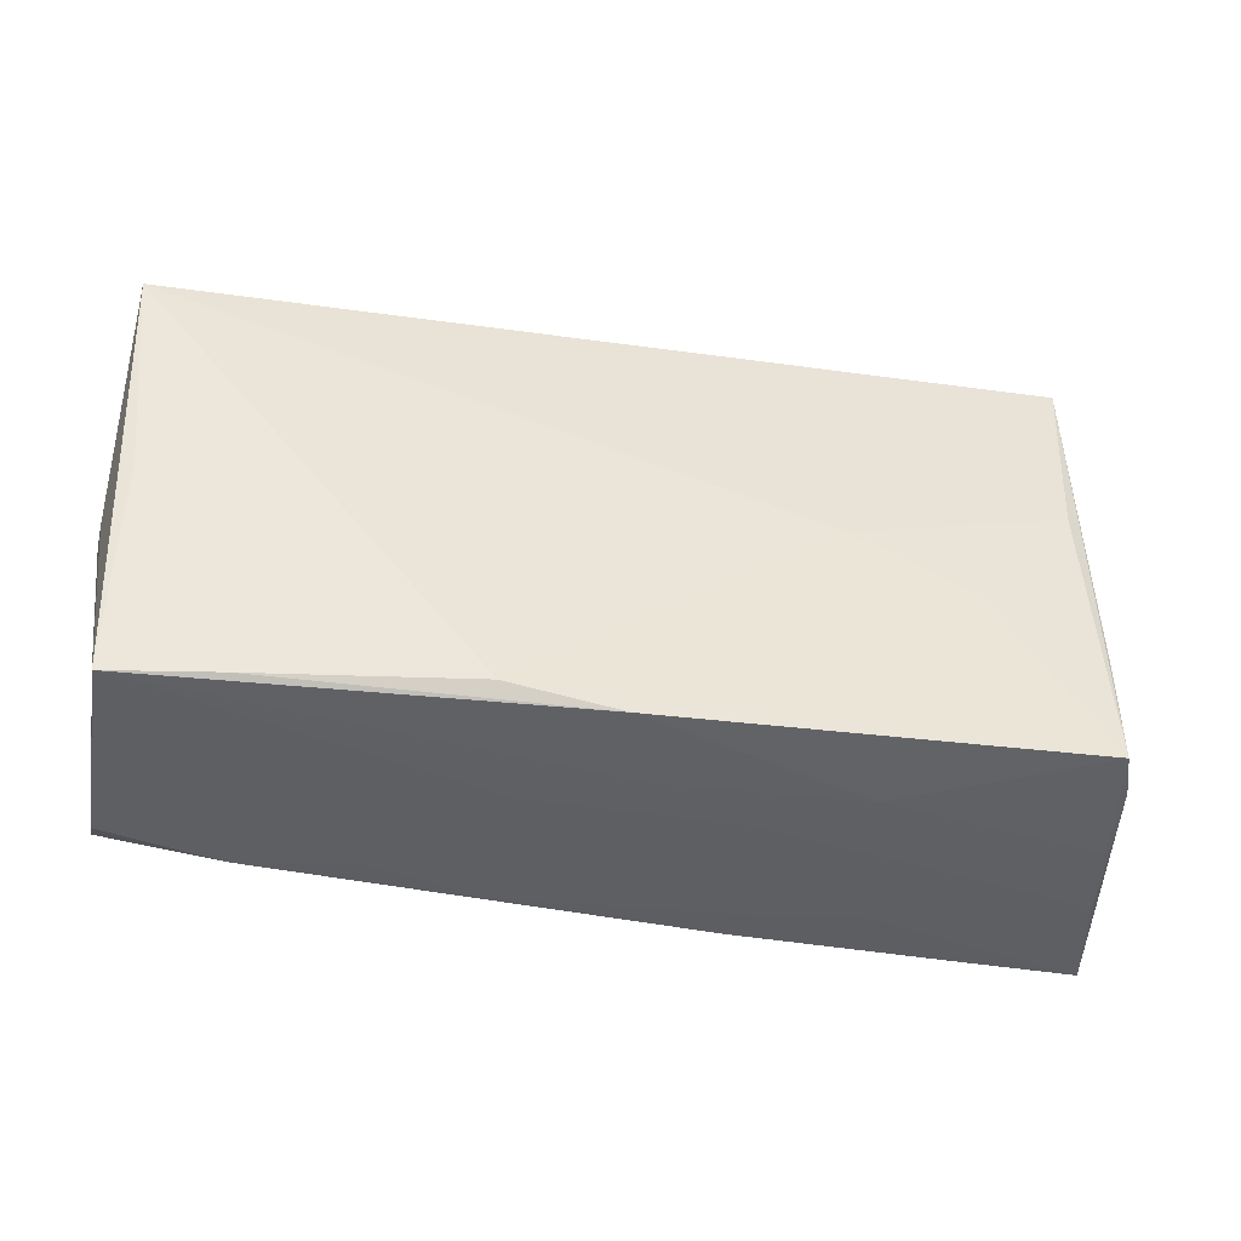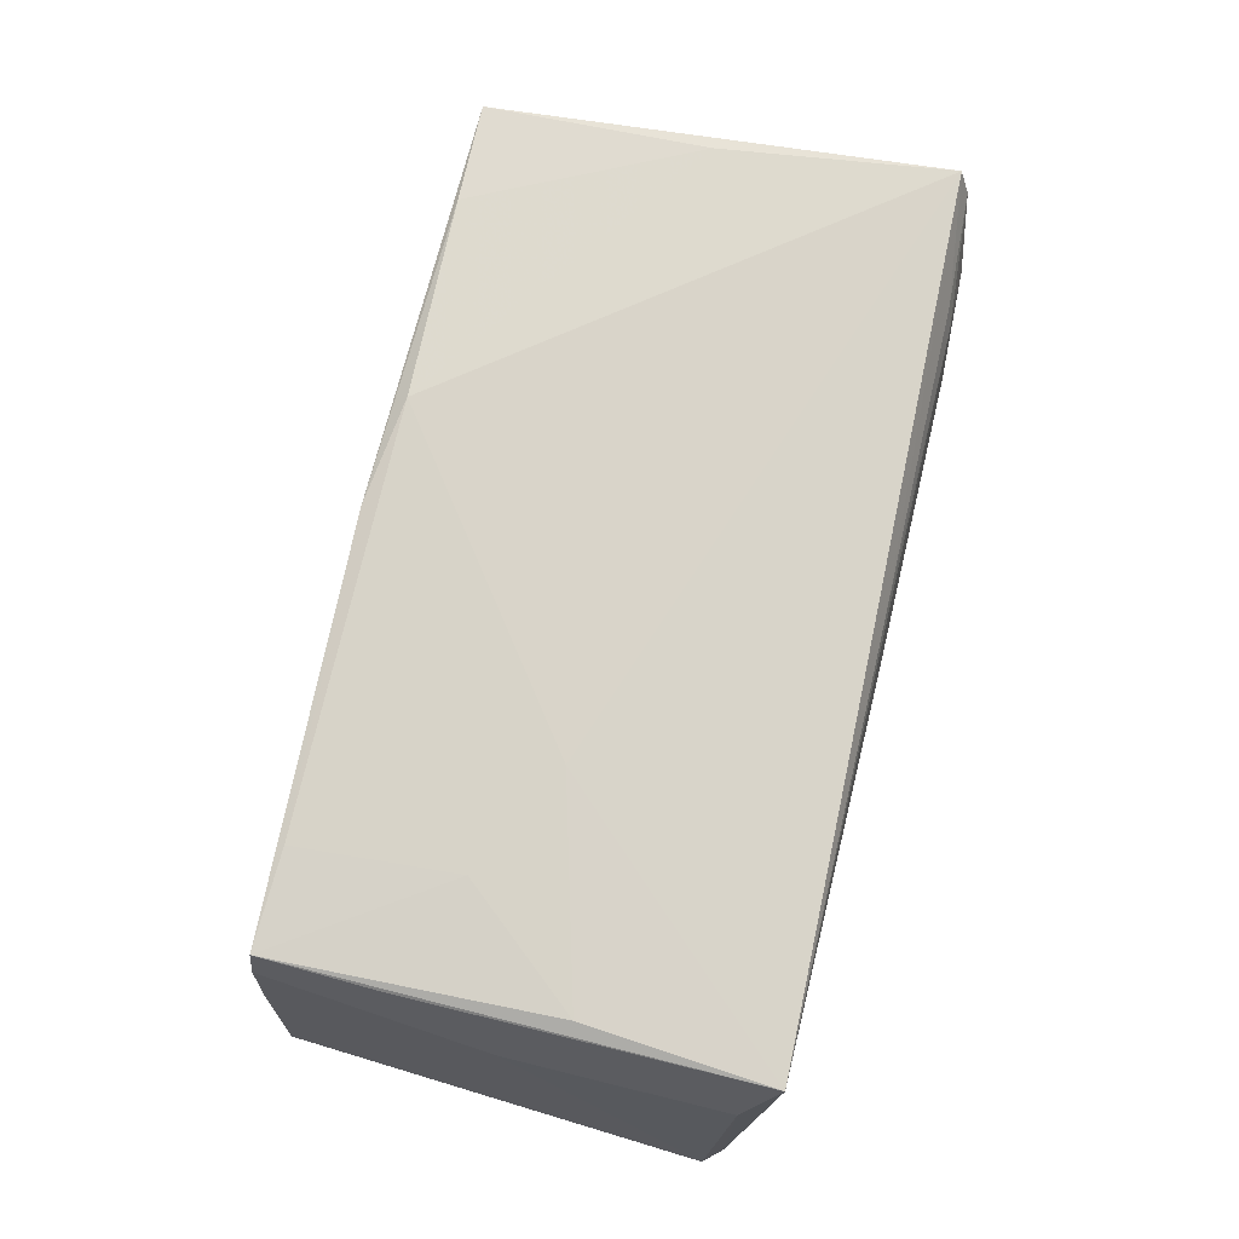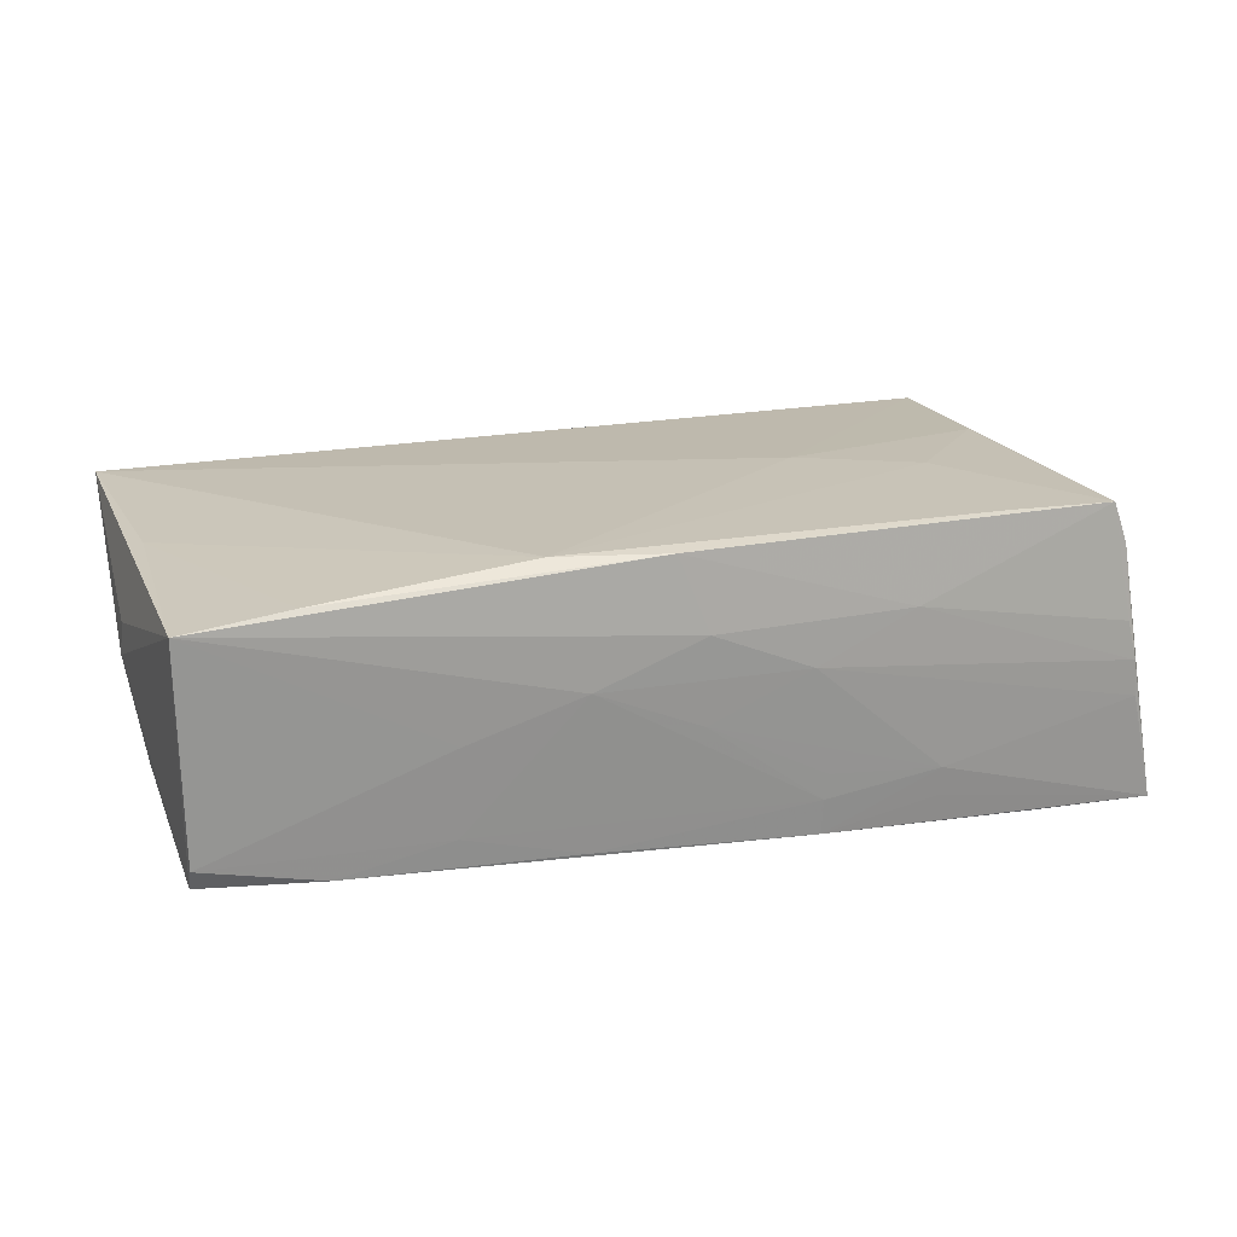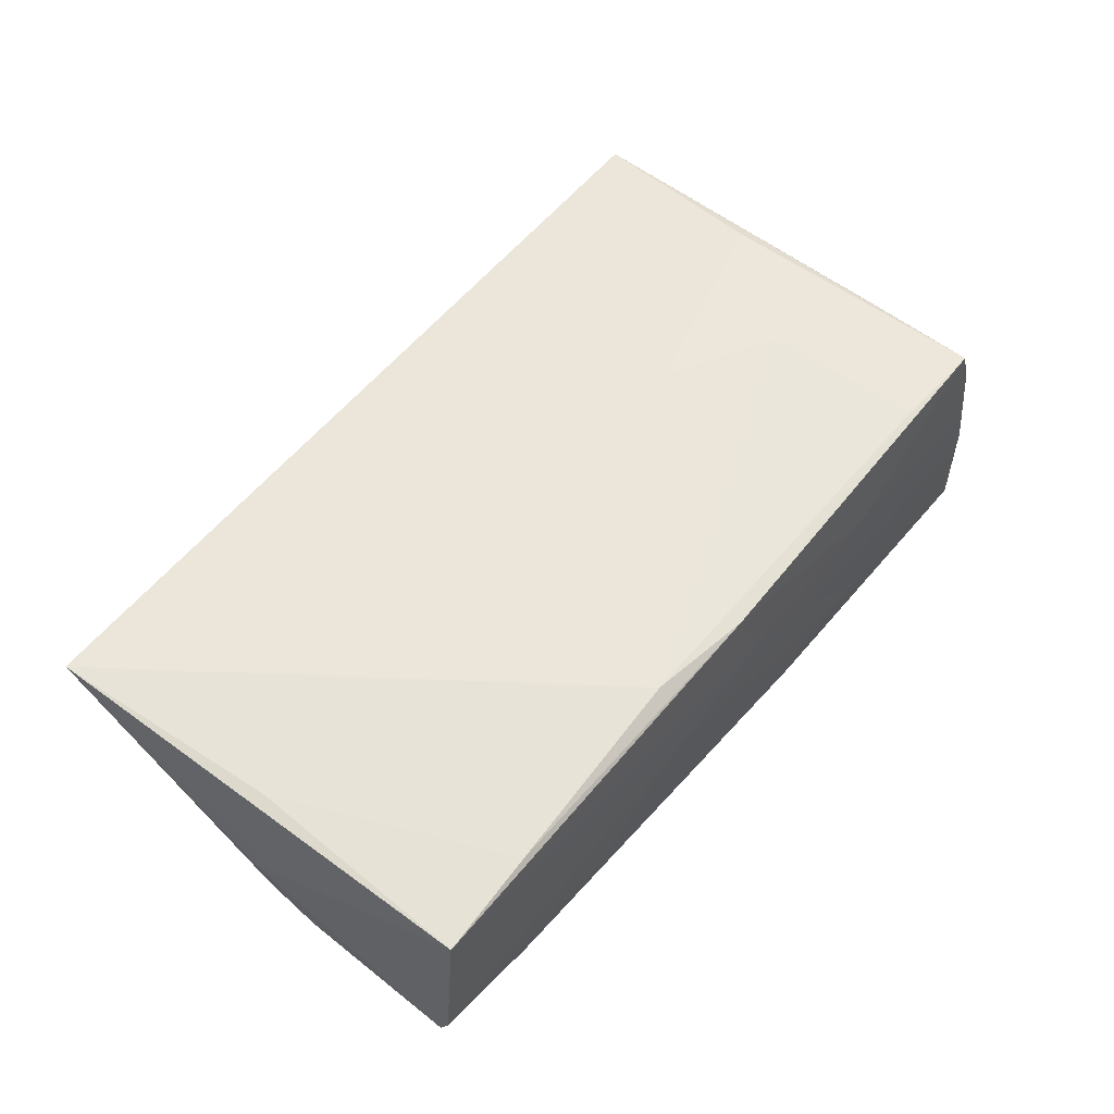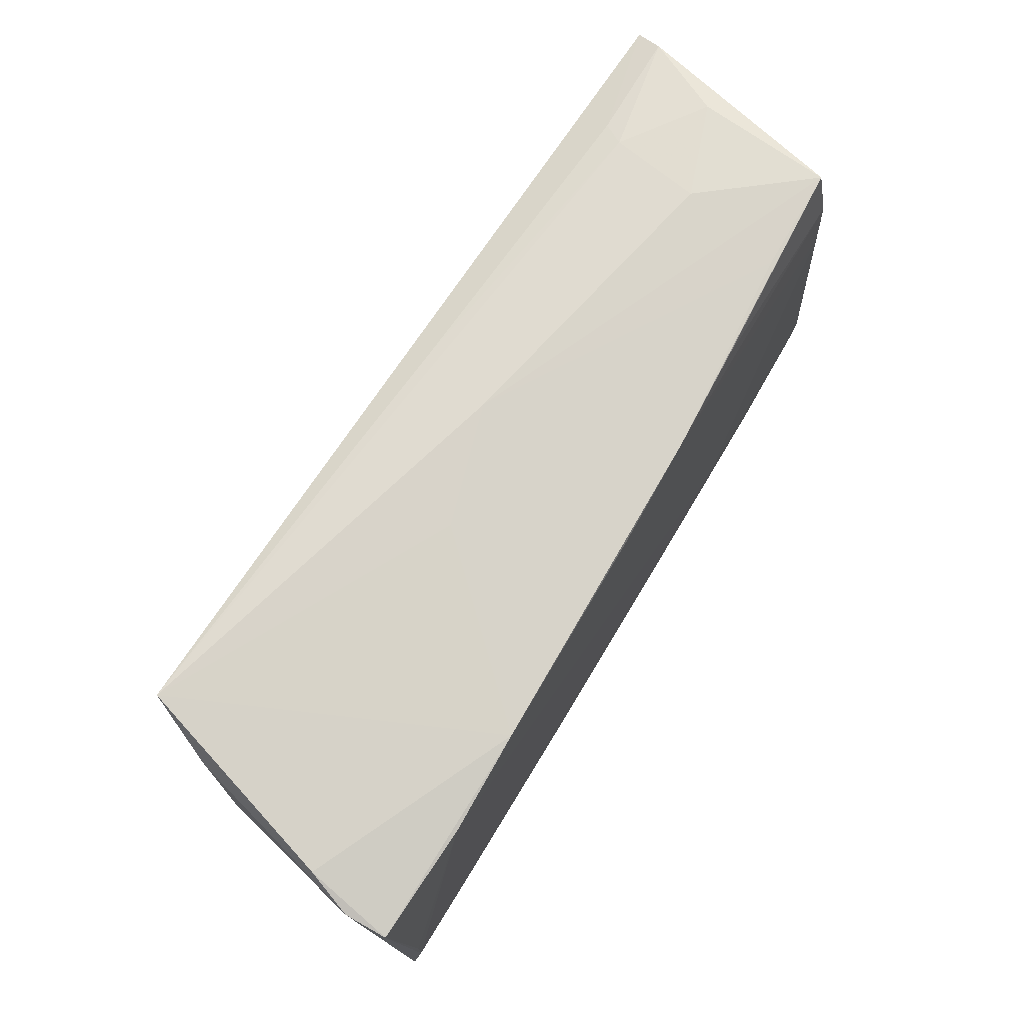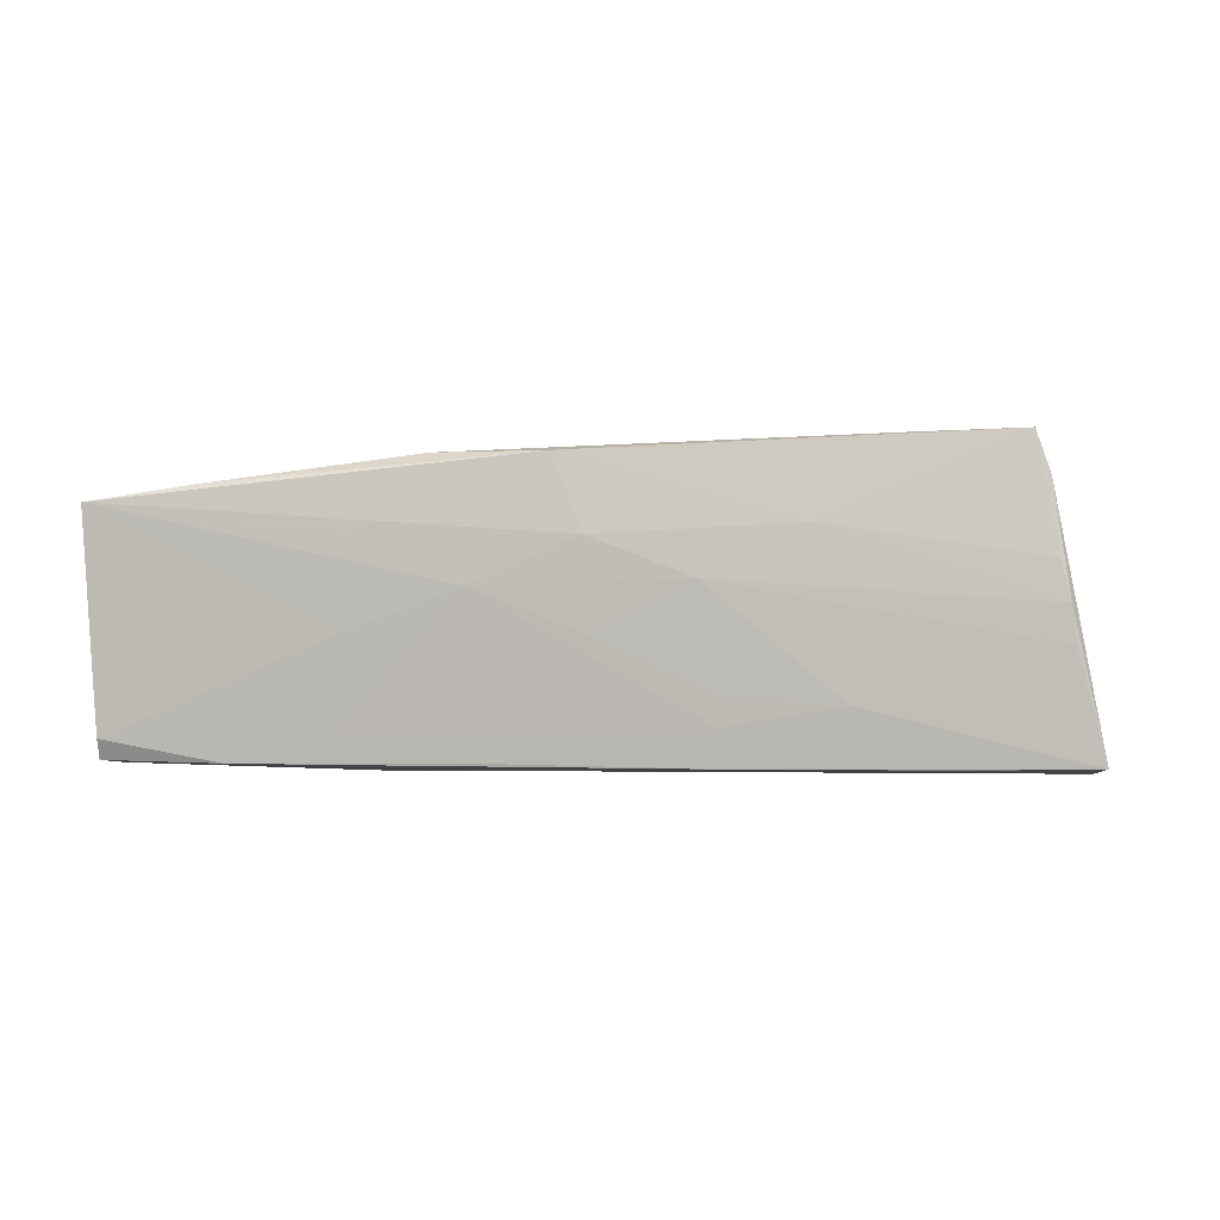
<metadata>
{"format":"obj","ext":"obj","renderer":"f3d","projection":"perspective","resolution":1024,"background":"white","views":[{"elev":-47.4,"azim":-12.0,"up":"+Y"},{"elev":77.6,"azim":104.4,"up":"+Z"},{"elev":16.1,"azim":-15.5,"up":"+Z"},{"elev":53.4,"azim":-49.8,"up":"+Z"},{"elev":72.4,"azim":121.3,"up":"+Y"},{"elev":-2.8,"azim":8.2,"up":"+Z"}]}
</metadata>
<code>
v -0.01127 -0.03031 0.001136
v -0.05309 -0.02779 -0.01516
v 0.03065 0.02674 -0.01856
v 0.04697 0.007061 0.01884
v 0.02942 -0.02831 -0.01155
v 0.04879 -0.02801 0.01738
v 0.03496 -0.007733 0.01835
v -0.01019 0.02815 -0.01775
v 0.04315 0.02519 -0.01884
v 0.02536 -0.02968 0.007622
v 0.02089 -0.0005855 0.0183
v -0.05319 -0.02661 -0.01751
v -0.02502 -0.02955 -0.003715
v -0.04987 0.01455 -0.01721
v 0.01555 -0.02756 -0.01831
v 0.003413 0.02729 -0.01817
v 0.01358 -0.03005 0.001799
v -0.05444 -0.002718 0.01357
v -0.0252 -0.02808 -0.01446
v 0.05235 -0.02828 -0.0009786
v -0.0166 0.02868 0.01444
v -0.05008 0.02967 -0.01523
v -0.03916 0.03046 -0.002417
v -0.05408 -0.03064 0.01072
v 0.05286 -0.02794 -0.005355
v 0.05595 0.02668 -0.007298
v -0.01079 -0.02057 -0.0187
v -0.05295 -0.01947 -0.01791
v -0.05748 -0.002307 0.0009031
v 0.04849 0.0303 0.01854
v 0.0577 0.02385 -0.01811
v 0.01595 -0.02858 -0.01096
v -0.04129 0.02925 0.009145
v 0.05793 0.02485 -0.01293
v -0.002121 -0.03034 0.01558
v -0.001553 0.03064 0.004988
v -0.05793 0.02598 0.0156
v 0.05488 -0.02049 -0.01884
v 0.01323 0.02969 0.0005033
v -0.04124 -0.03005 0.01257
v 0.052 0.02645 0.0104
v -0.01561 -0.02874 0.01573
v -0.0554 -0.008353 -0.009879
v 0.05489 -0.01368 -0.01879
v -0.01091 -0.02763 -0.01777
v -0.043 0.02841 0.01187
v -0.03864 -0.0275 -0.01786
v -0.00411 0.02936 0.01441
v -0.05011 0.02248 -0.01677
v -0.02329 0.02852 -0.01702
v 0.04234 -0.02684 -0.01837
v -0.05695 0.02742 0.01224
v 0.02943 -0.02777 -0.01497
v 0.04903 -0.01346 0.01738
v 0.03663 -0.02776 0.01718
v -0.05147 0.02945 0.002028
v 0.001441 -0.02959 -0.003884
v -0.02428 -0.01457 -0.01884
v 0.001551 -0.03064 0.006544
v -0.05726 -0.003371 0.004946
v -0.03668 0.02928 -0.01545
v 0.05119 -0.02841 0.003713
v -0.05533 -0.001136 -0.008383
v 0.05039 -0.02808 0.01254
v 0.01557 -0.02822 -0.01405
v 0.05234 -0.0003579 0.00989
v 0.05602 -0.0266 -0.0182
f 66 64 34
f 11 30 37
f 37 42 11
f 41 66 34
f 30 66 41
f 43 22 49
f 37 24 18
f 18 42 37
f 30 11 4
f 64 66 6
f 30 4 6
f 40 18 24
f 42 18 40
f 28 43 49
f 12 43 28
f 29 43 12
f 29 12 24
f 26 3 30
f 26 41 34
f 30 41 26
f 30 3 39
f 49 22 50
f 42 40 35
f 55 42 35
f 35 6 55
f 35 40 24
f 54 66 30
f 30 6 54
f 54 6 66
f 7 4 11
f 7 6 4
f 55 6 7
f 7 42 55
f 7 11 42
f 21 46 37
f 30 33 48
f 33 46 48
f 46 21 48
f 37 30 48
f 48 21 37
f 52 46 33
f 37 46 52
f 52 22 37
f 36 33 30
f 36 23 33
f 30 39 36
f 22 23 36
f 33 23 56
f 56 52 33
f 22 52 56
f 56 23 22
f 14 28 49
f 22 43 63
f 43 29 63
f 37 22 63
f 63 29 37
f 60 24 37
f 37 29 60
f 60 29 24
f 22 36 61
f 61 36 39
f 3 9 16
f 31 26 34
f 3 26 31
f 31 9 3
f 62 20 64
f 64 6 62
f 24 12 2
f 8 39 3
f 8 61 39
f 3 16 8
f 8 50 22
f 22 61 8
f 49 50 8
f 8 14 49
f 8 16 14
f 20 62 10
f 10 17 20
f 10 62 6
f 6 35 10
f 25 17 5
f 20 17 25
f 47 2 12
f 12 28 47
f 24 2 13
f 9 31 44
f 44 38 9
f 31 38 44
f 27 38 15
f 15 47 27
f 5 65 15
f 15 53 5
f 32 65 5
f 58 47 28
f 27 47 58
f 28 14 58
f 14 16 58
f 58 16 9
f 9 38 58
f 58 38 27
f 2 47 19
f 19 13 2
f 53 15 67
f 67 31 34
f 67 38 31
f 34 64 67
f 20 25 67
f 67 25 5
f 5 53 67
f 64 20 67
f 1 19 65
f 13 19 1
f 24 13 1
f 47 15 45
f 45 19 47
f 45 15 65
f 65 19 45
f 51 15 38
f 38 67 51
f 51 67 15
f 65 32 57
f 57 1 65
f 17 1 57
f 5 17 57
f 57 32 5
f 24 1 59
f 59 35 24
f 59 1 17
f 59 10 35
f 17 10 59

</code>
